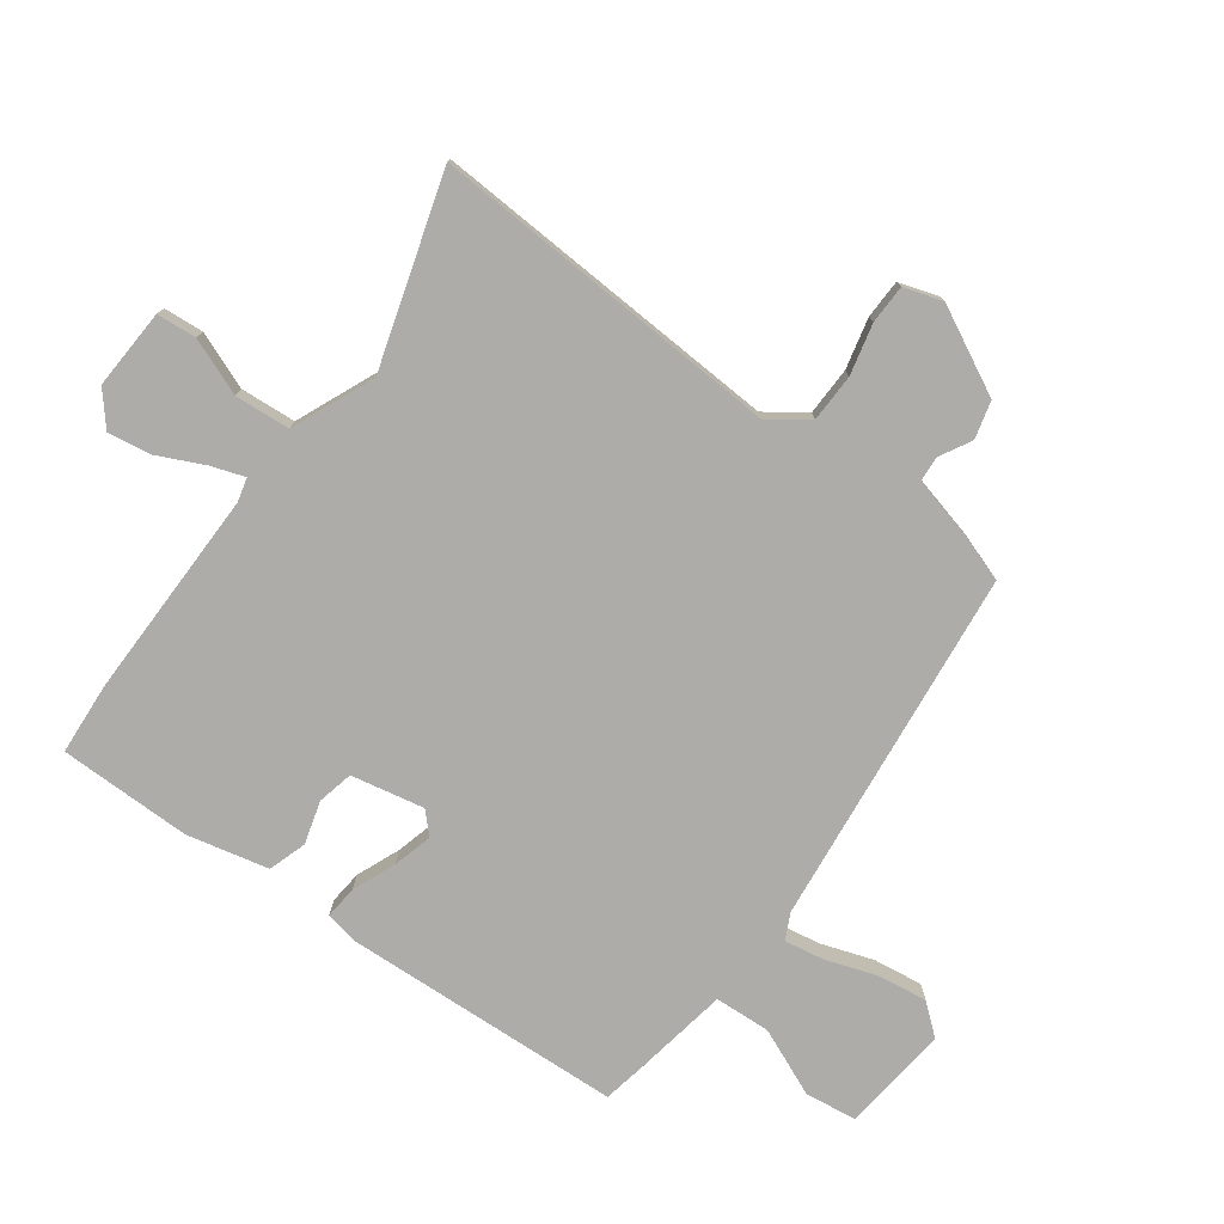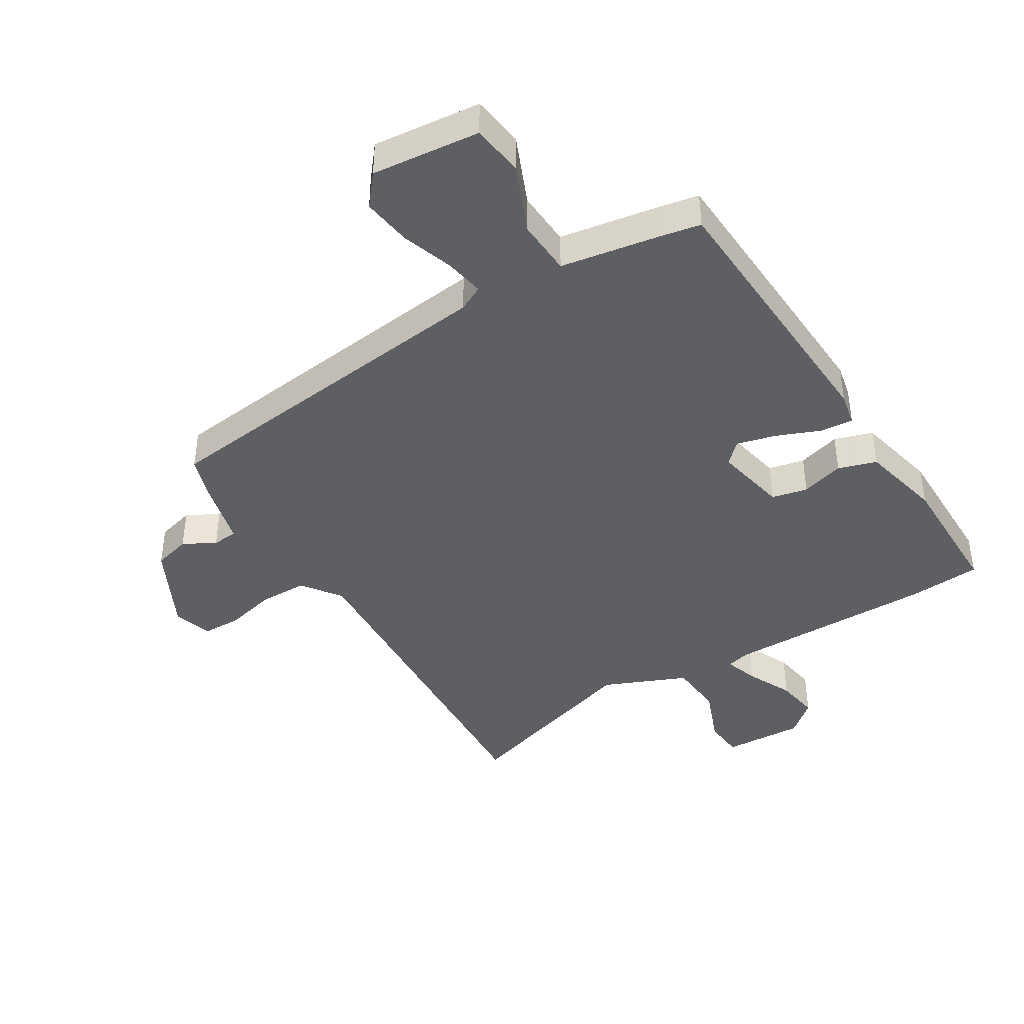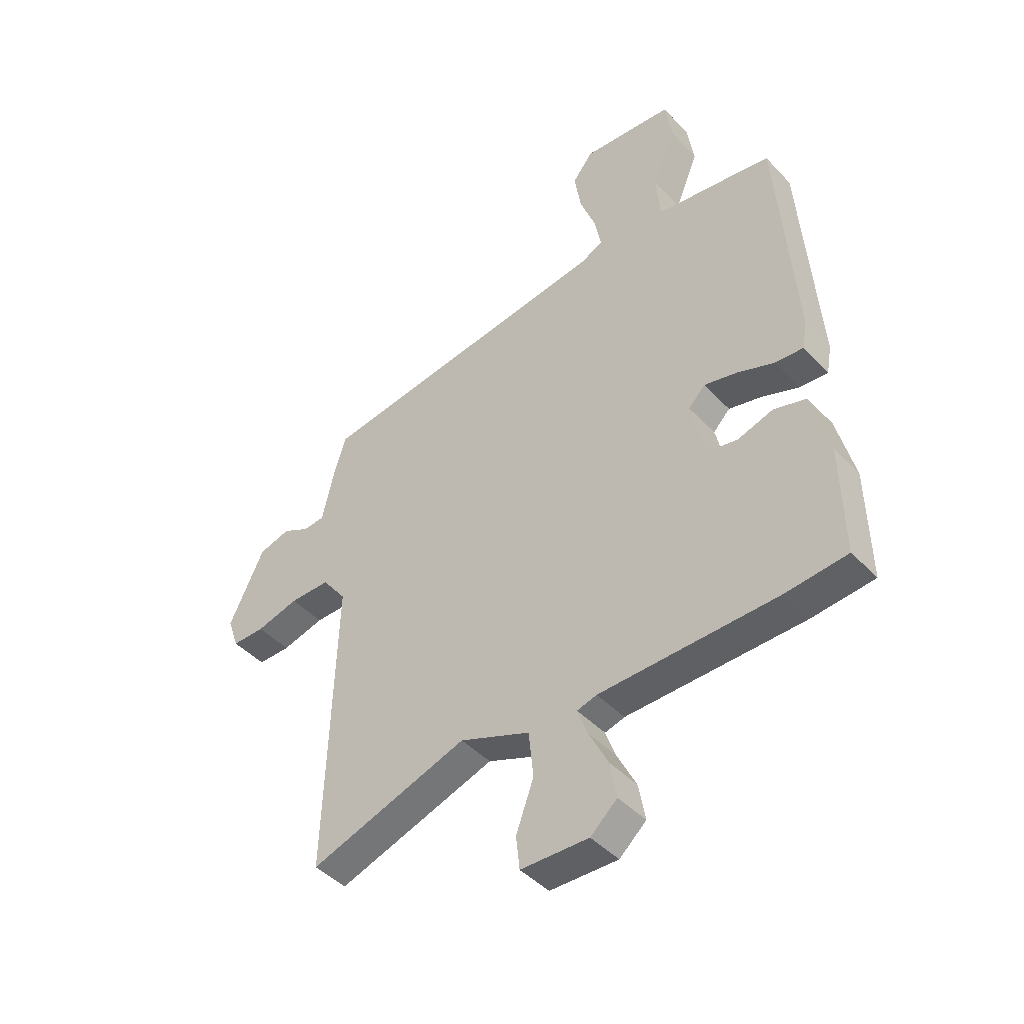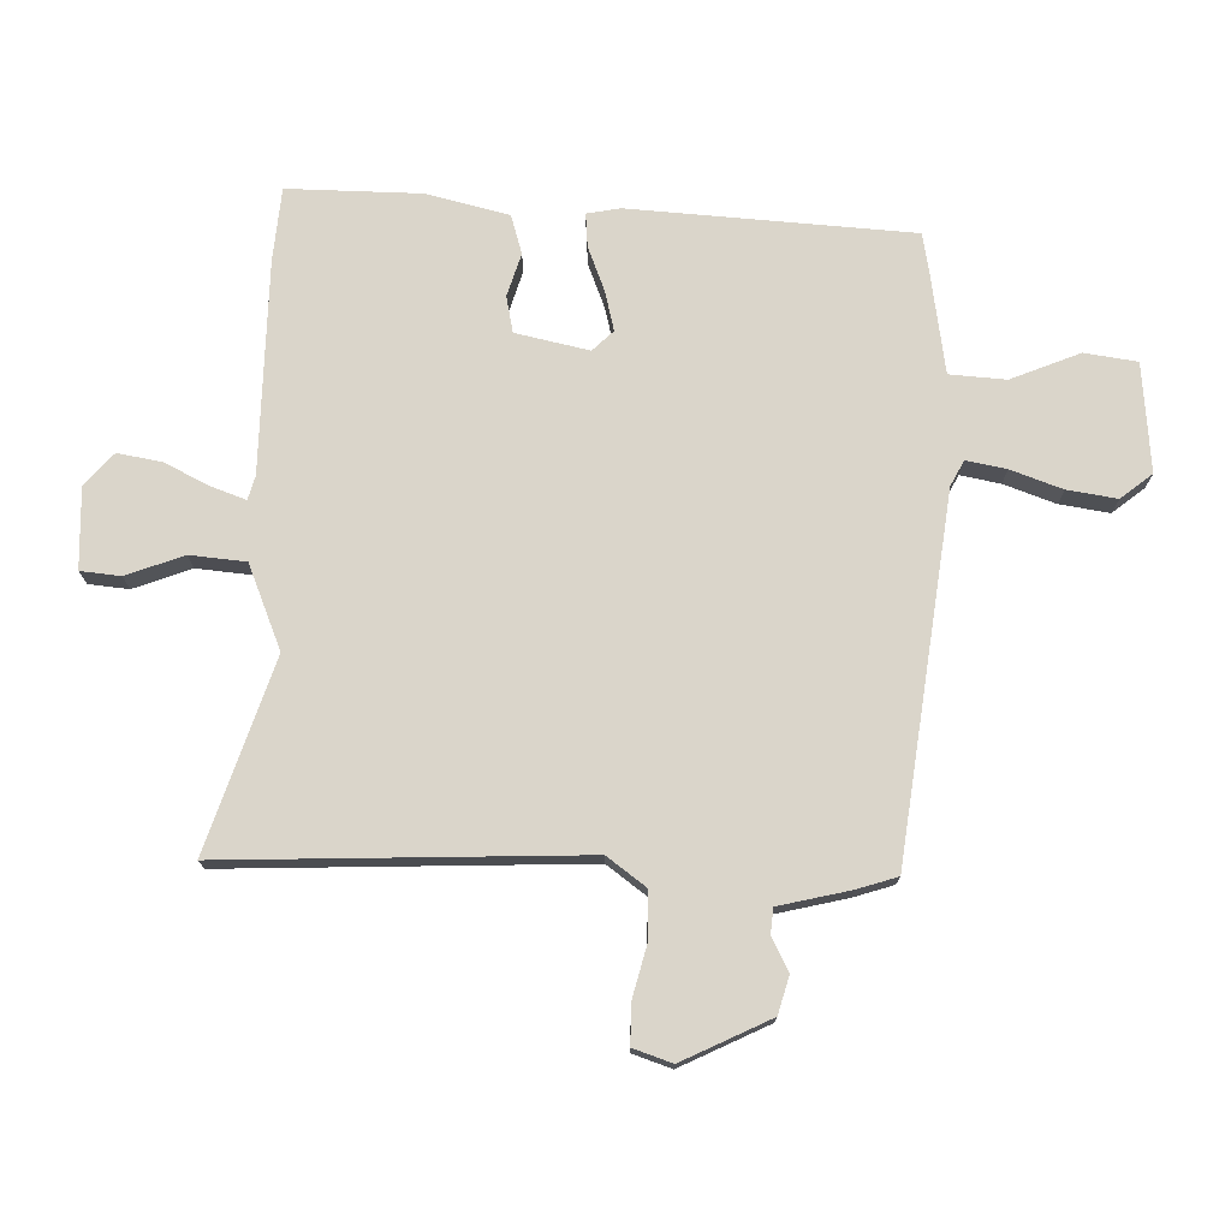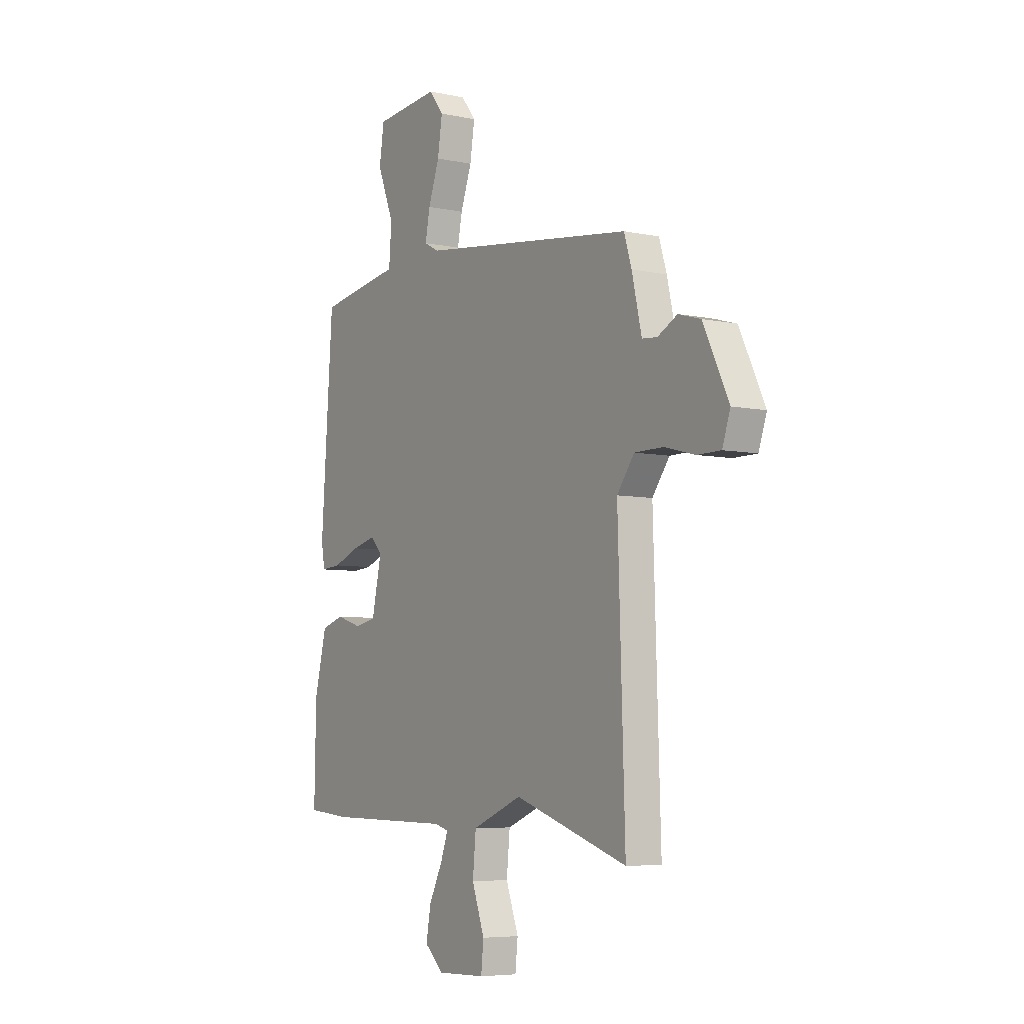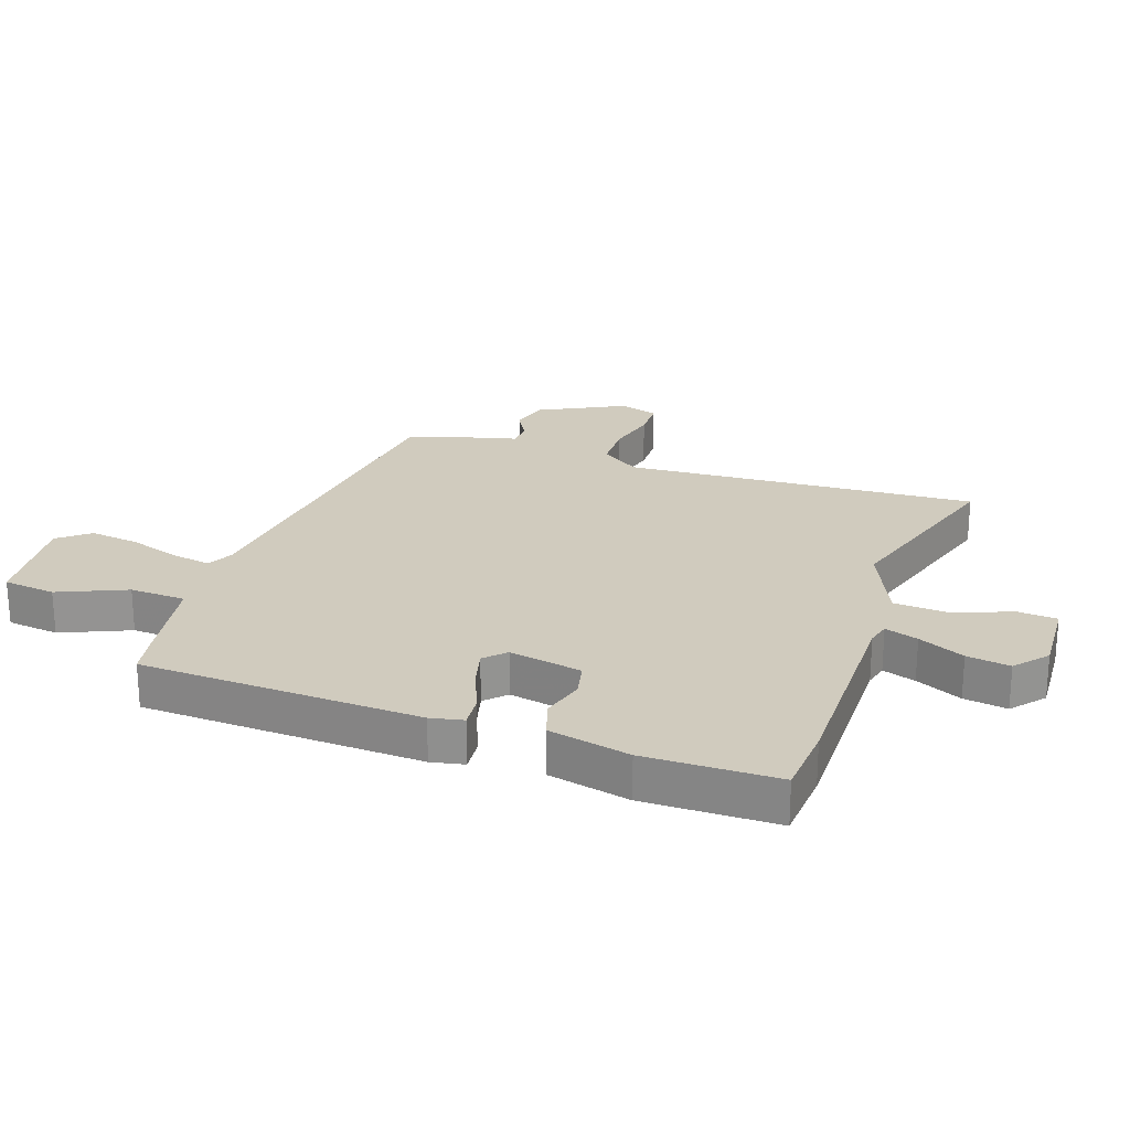
<metadata>
{"format":"obj","ext":"obj","renderer":"f3d","projection":"perspective","resolution":1024,"background":"white","views":[{"elev":-77.0,"azim":-127.5,"up":"+Y"},{"elev":-41.9,"azim":30.4,"up":"+Y"},{"elev":-44.5,"azim":39.8,"up":"+Z"},{"elev":74.3,"azim":-88.9,"up":"+Y"},{"elev":-6.1,"azim":-122.4,"up":"+Z"},{"elev":23.5,"azim":107.7,"up":"+Y"}]}
</metadata>
<code>
v 0.543 0.07 -0.496
v 0.422 0.07 -0.507
v 0.072 0.07 -0.512
v 0.033 0.07 -0.523
v 0.053 0.07 -0.578
v 0.091 0.07 -0.654
v 0.104 0.07 -0.726
v 0.051 0.07 -0.773
v -0.083 0.07 -0.769
v -0.09 0.07 -0.703
v -0.055 0.07 -0.608
v -0.064 0.07 -0.516
v -0.203 0.07 -0.46
v -0.517 0.07 -0.564
v -0.498 0.07 0.026
v -0.546 0.07 0.09
v -0.626 0.07 0.09
v -0.71 0.07 0.068
v -0.775 0.07 0.068
v -0.797 0.07 0.132
v -0.727 0.07 0.277
v -0.665 0.07 0.295
v -0.611 0.07 0.267
v -0.569 0.07 0.271
v -0.542 0.07 0.388
v -0.521 0.07 0.455
v 0.075 0.07 0.535
v 0.117 0.07 0.557
v 0.104 0.07 0.623
v 0.073 0.07 0.708
v 0.06 0.07 0.79
v 0.101 0.07 0.842
v 0.281 0.07 0.827
v 0.294 0.07 0.74
v 0.248 0.07 0.626
v 0.255 0.07 0.533
v 0.423 0.07 0.508
v 0.487 0.07 0.497
v 0.52 0.07 0.031
v 0.51 0.07 -0.024
v 0.455 0.07 -0.02
v 0.382 0.07 0.008
v 0.316 0.07 0.024
v 0.283 0.07 -0.01
v 0.31 0.07 -0.131
v 0.37 0.07 -0.143
v 0.441 0.07 -0.121
v 0.505 0.07 -0.14
v 0.539 0.07 -0.275
v 0.543 0 -0.496
v 0.422 0 -0.507
v 0.072 0 -0.512
v 0.033 0 -0.523
v 0.053 0 -0.578
v 0.091 0 -0.654
v 0.104 0 -0.726
v 0.051 0 -0.773
v -0.083 0 -0.769
v -0.09 0 -0.703
v -0.055 0 -0.608
v -0.064 0 -0.516
v -0.203 0 -0.46
v -0.517 0 -0.564
v -0.498 0 0.026
v -0.546 0 0.09
v -0.626 0 0.09
v -0.71 0 0.068
v -0.775 0 0.068
v -0.797 0 0.132
v -0.727 0 0.277
v -0.665 0 0.295
v -0.611 0 0.267
v -0.569 0 0.271
v -0.542 0 0.388
v -0.521 0 0.455
v 0.075 0 0.535
v 0.117 0 0.557
v 0.104 0 0.623
v 0.073 0 0.708
v 0.06 0 0.79
v 0.101 0 0.842
v 0.281 0 0.827
v 0.294 0 0.74
v 0.248 0 0.626
v 0.255 0 0.533
v 0.423 0 0.508
v 0.487 0 0.497
v 0.52 0 0.031
v 0.51 0 -0.024
v 0.455 0 -0.02
v 0.382 0 0.008
v 0.316 0 0.024
v 0.283 0 -0.01
v 0.31 0 -0.131
v 0.37 0 -0.143
v 0.441 0 -0.121
v 0.505 0 -0.14
v 0.539 0 -0.275
f 1 2 3
f 49 1 3
f 48 49 3
f 47 48 3
f 46 47 3
f 45 46 3 4
f 44 45 4
f 40 41 42
f 39 40 42
f 38 39 42
f 37 38 42
f 36 37 42
f 36 42 43
f 33 34 35
f 32 33 35
f 31 32 35
f 30 31 35
f 29 30 35
f 28 29 35 36
f 36 43 44
f 28 36 44
f 27 28 44
f 27 44 4
f 26 27 4
f 25 26 4
f 24 25 4
f 21 22 23
f 20 21 23
f 19 20 23
f 18 19 23
f 17 18 23
f 13 14 15
f 12 13 15
f 12 15 16
f 9 10 11
f 8 9 11
f 7 8 11
f 6 7 11
f 5 6 11
f 5 11 12
f 4 5 12 16
f 16 17 23 24
f 4 16 24
f 52 51 50
f 52 50 98
f 52 98 97
f 52 97 96
f 52 96 95
f 53 52 95 94
f 53 94 93
f 91 90 89
f 91 89 88
f 91 88 87
f 91 87 86
f 91 86 85
f 92 91 85
f 84 83 82
f 84 82 81
f 84 81 80
f 84 80 79
f 84 79 78
f 85 84 78 77
f 93 92 85
f 93 85 77
f 93 77 76
f 53 93 76
f 53 76 75
f 53 75 74
f 53 74 73
f 72 71 70
f 72 70 69
f 72 69 68
f 72 68 67
f 72 67 66
f 64 63 62
f 64 62 61
f 65 64 61
f 60 59 58
f 60 58 57
f 60 57 56
f 60 56 55
f 60 55 54
f 61 60 54
f 65 61 54 53
f 73 72 66 65
f 73 65 53
f 1 50 51 2
f 2 51 52 3
f 3 52 53 4
f 4 53 54 5
f 5 54 55 6
f 6 55 56 7
f 7 56 57 8
f 8 57 58 9
f 9 58 59 10
f 10 59 60 11
f 11 60 61 12
f 12 61 62 13
f 13 62 63 14
f 14 63 64 15
f 15 64 65 16
f 16 65 66 17
f 17 66 67 18
f 18 67 68 19
f 19 68 69 20
f 20 69 70 21
f 21 70 71 22
f 22 71 72 23
f 23 72 73 24
f 24 73 74 25
f 25 74 75 26
f 26 75 76 27
f 27 76 77 28
f 28 77 78 29
f 29 78 79 30
f 30 79 80 31
f 31 80 81 32
f 32 81 82 33
f 33 82 83 34
f 34 83 84 35
f 35 84 85 36
f 36 85 86 37
f 37 86 87 38
f 38 87 88 39
f 39 88 89 40
f 40 89 90 41
f 41 90 91 42
f 42 91 92 43
f 43 92 93 44
f 44 93 94 45
f 45 94 95 46
f 46 95 96 47
f 47 96 97 48
f 48 97 98 49
f 49 98 50 1

</code>
